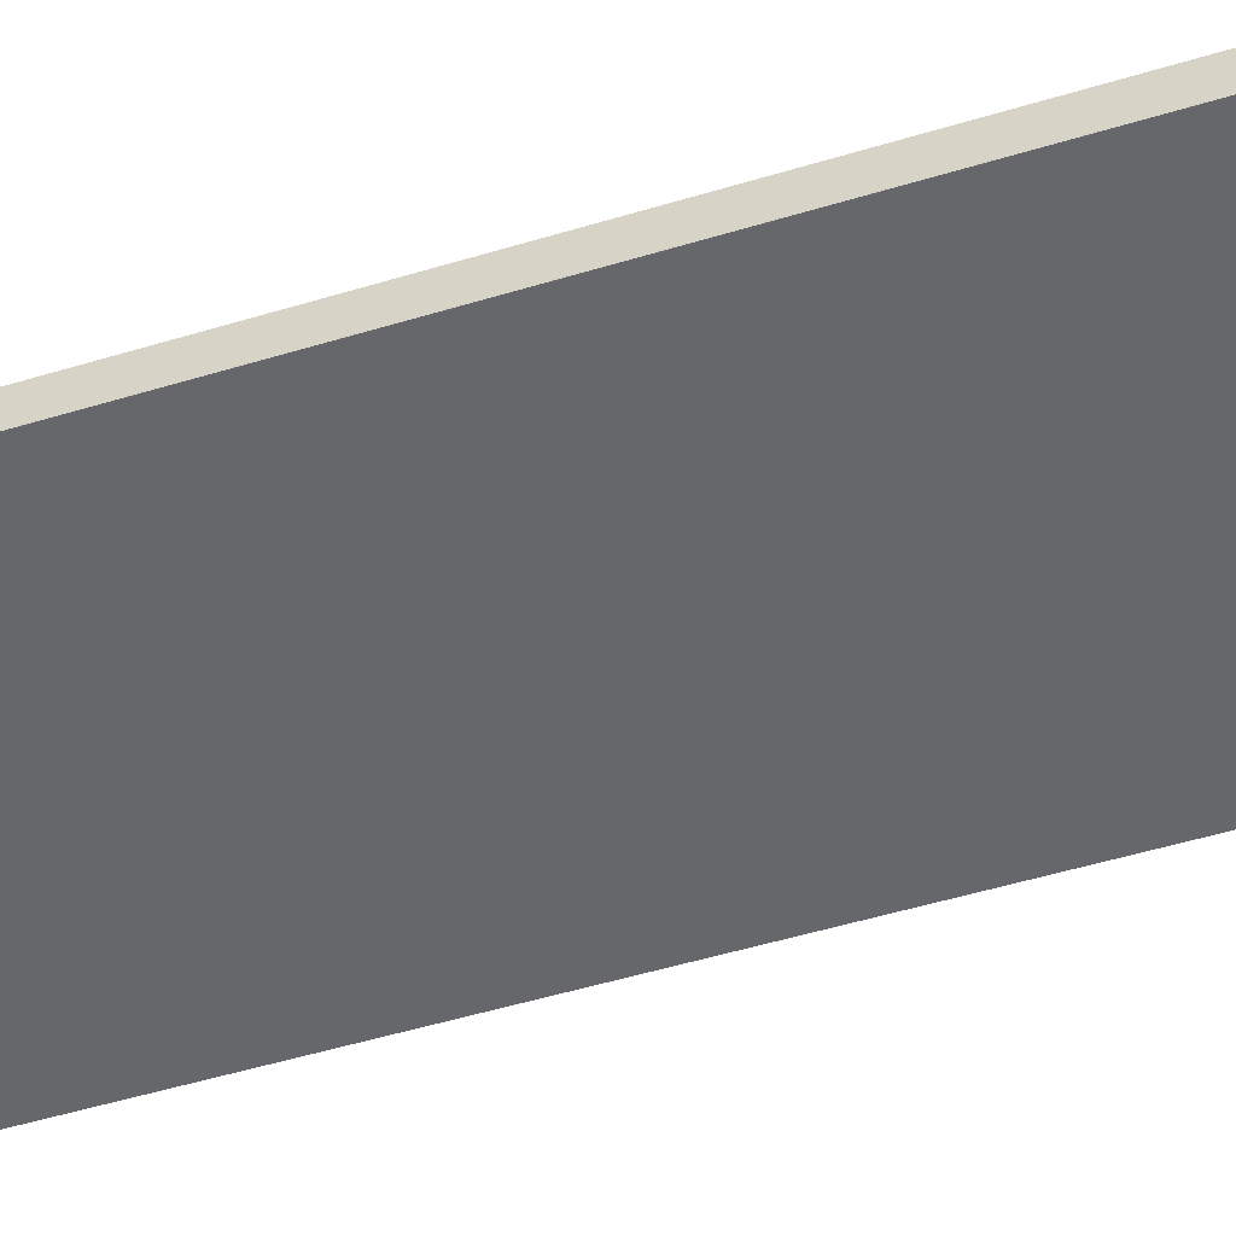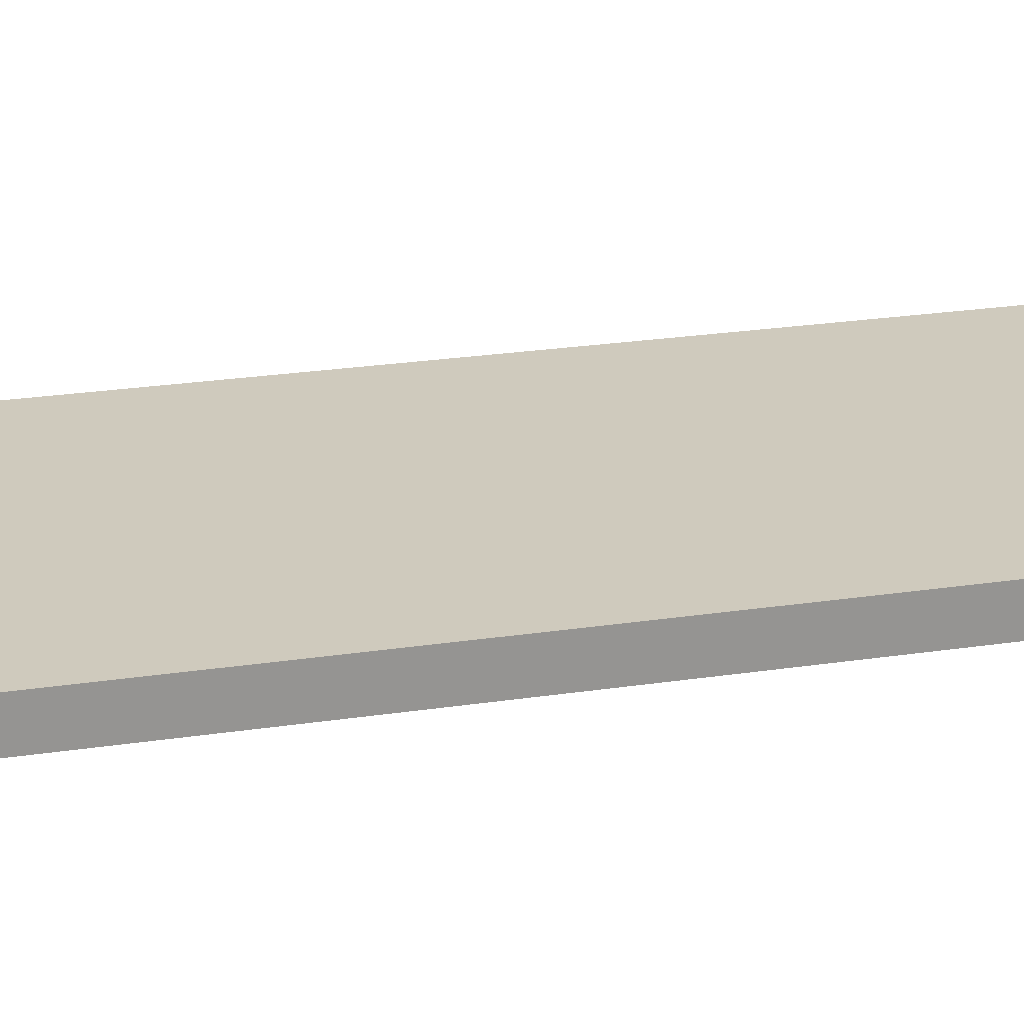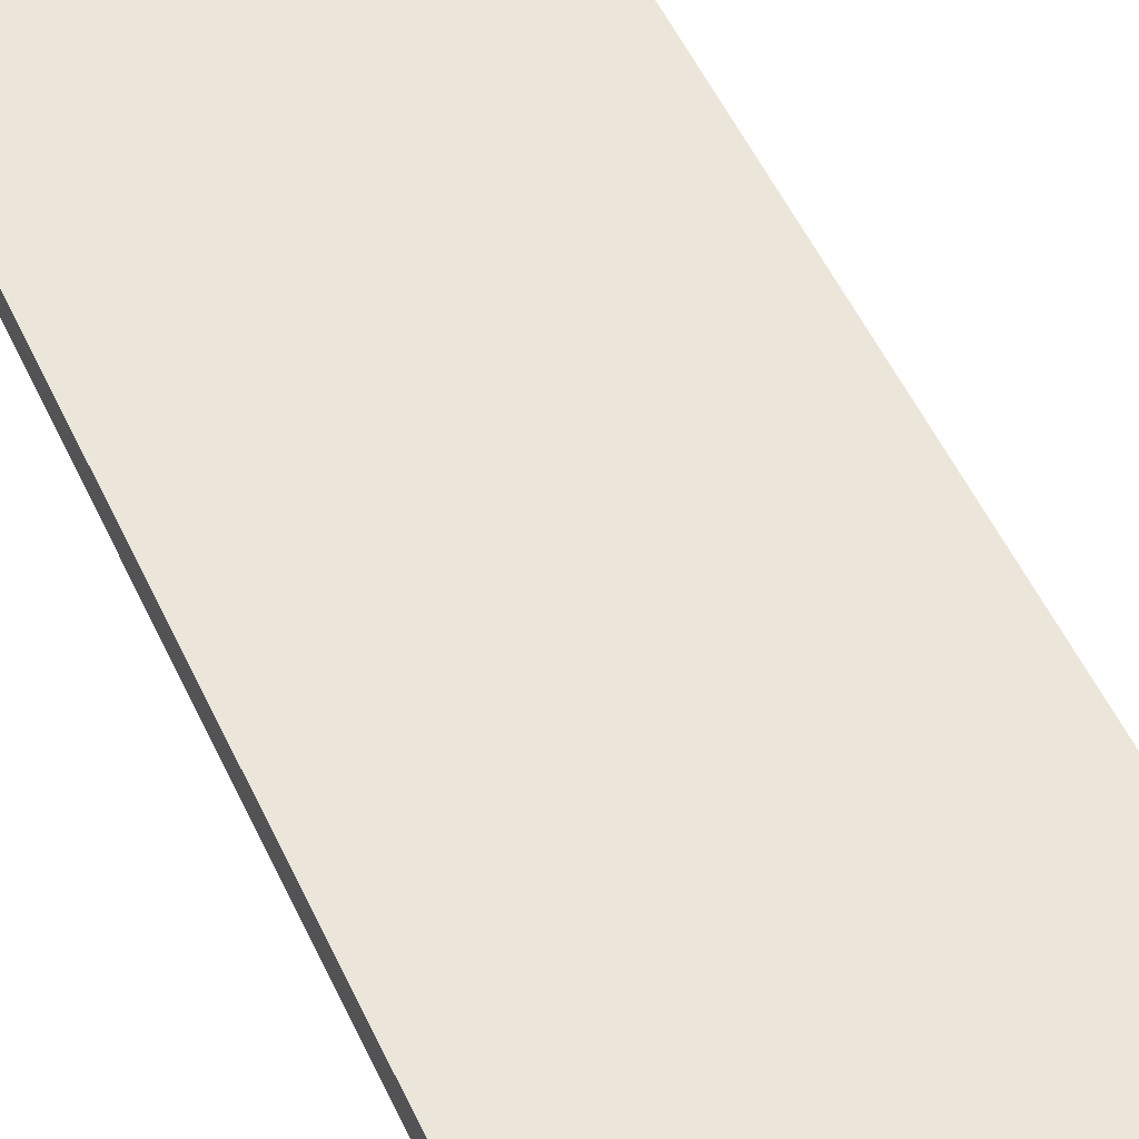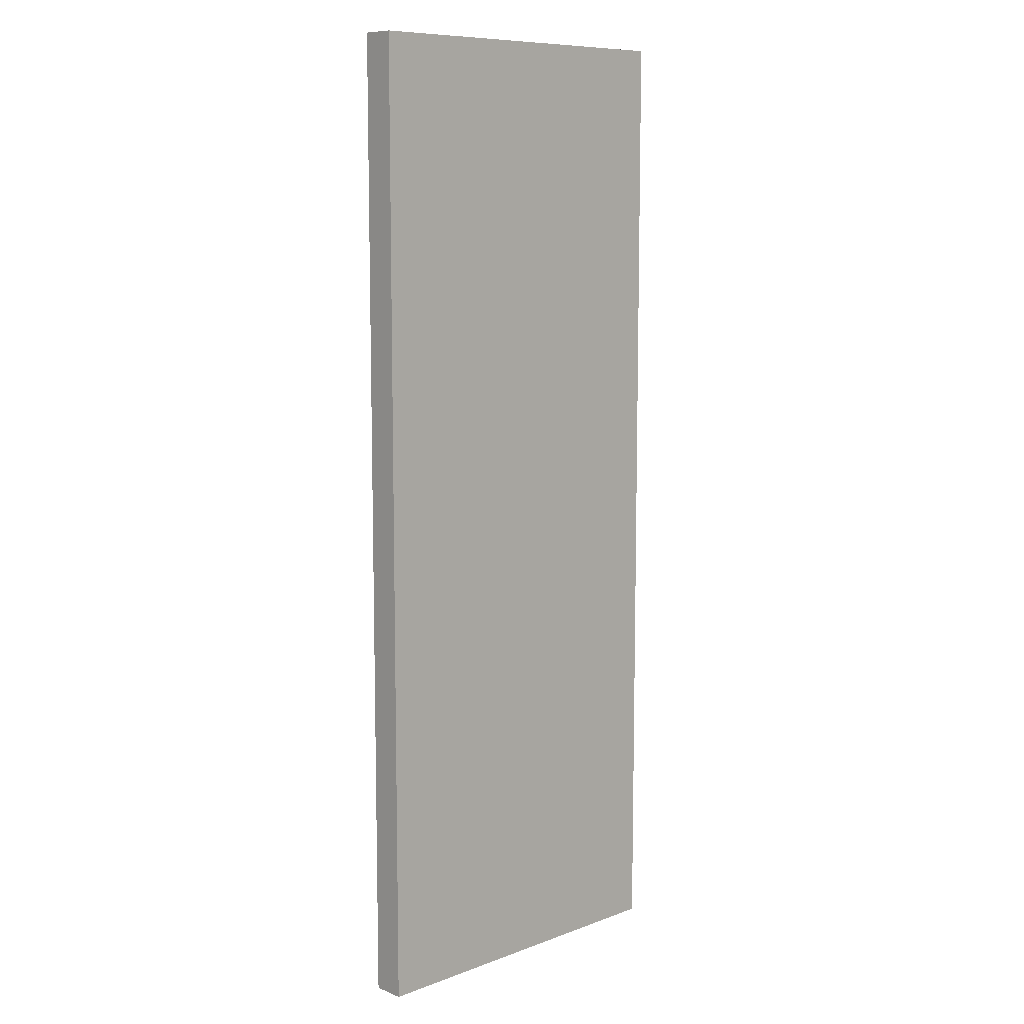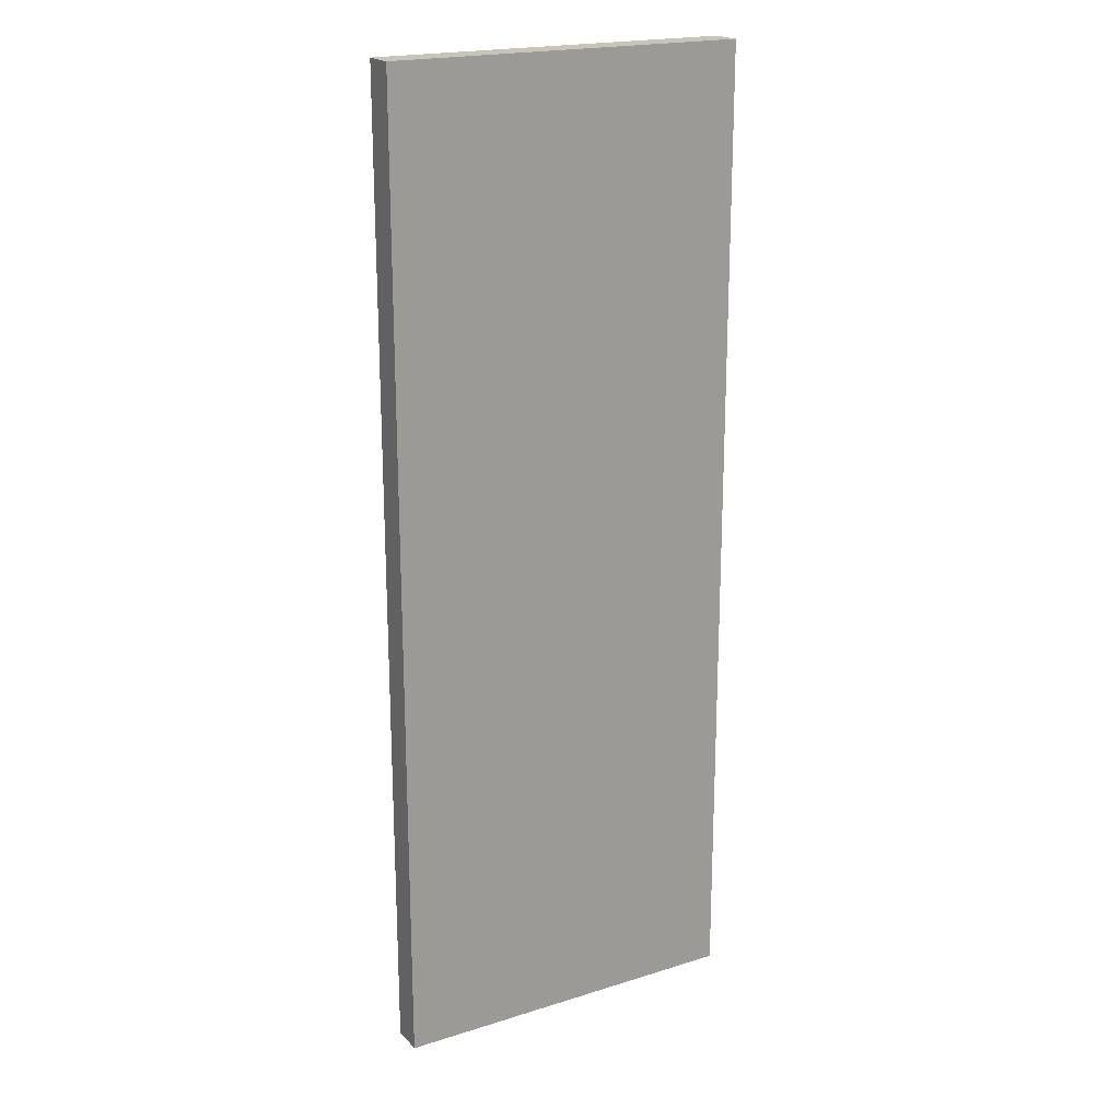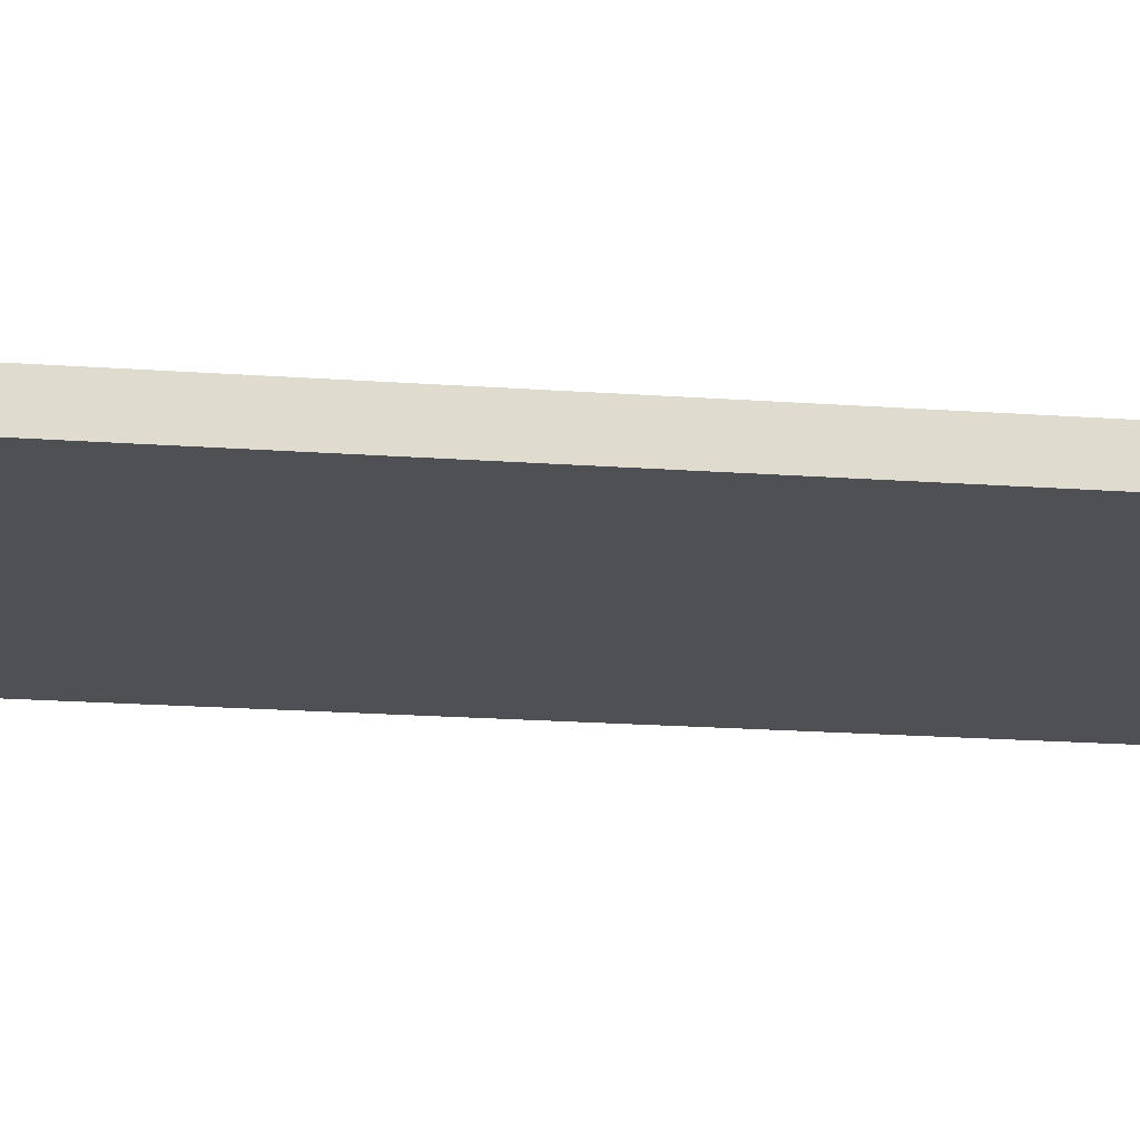
<metadata>
{"format":"obj","ext":"obj","renderer":"f3d","projection":"perspective","resolution":1024,"background":"white","views":[{"elev":-52.1,"azim":-71.9,"up":"+Z"},{"elev":22.8,"azim":-104.9,"up":"+Z"},{"elev":54.4,"azim":155.1,"up":"+Z"},{"elev":9.3,"azim":136.1,"up":"+Y"},{"elev":20.2,"azim":-29.8,"up":"+Y"},{"elev":-19.0,"azim":82.1,"up":"+Z"}]}
</metadata>
<code>
g shutter-window
v 0.55 0.75 -0.025
v -6.05e-06 0.75 -0.025
v -6.05e-06 -0.75 -0.025
v 0.55 -0.75 -0.025
v 0.55 0.75 0.025
v 0.55 -0.75 0.025
v -6.05e-06 -0.75 0.025
v -6.05e-06 0.75 0.025
v 0.55 -0.75 -0.025
v 0.55 -0.75 0.025
v 0.55 0.75 0.025
v 0.55 0.75 -0.025
v -6.05e-06 -0.75 -0.025
v -6.05e-06 -0.75 0.025
v 0.55 -0.75 0.025
v 0.55 -0.75 -0.025
v -6.05e-06 0.75 -0.025
v -6.05e-06 0.75 0.025
v -6.05e-06 -0.75 0.025
v -6.05e-06 -0.75 -0.025
v 0.55 0.75 -0.025
v 0.55 0.75 0.025
v -6.05e-06 0.75 0.025
v -6.05e-06 0.75 -0.025
f 2 1 3
f 3 1 4
f 6 5 7
f 7 5 8
f 10 9 11
f 11 9 12
f 14 13 15
f 15 13 16
f 18 17 19
f 19 17 20
f 22 21 23
f 23 21 24

</code>
